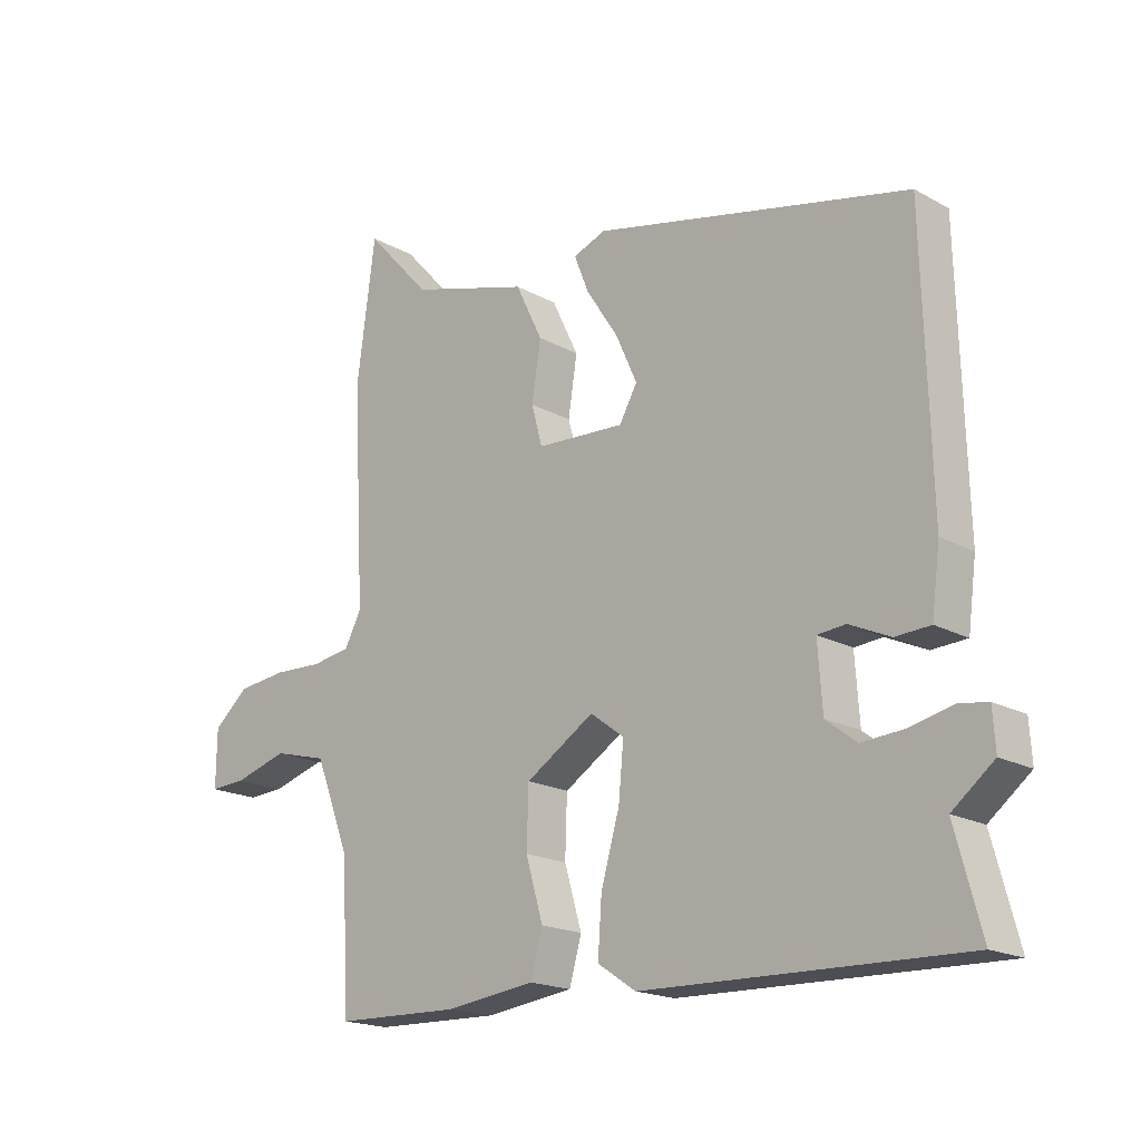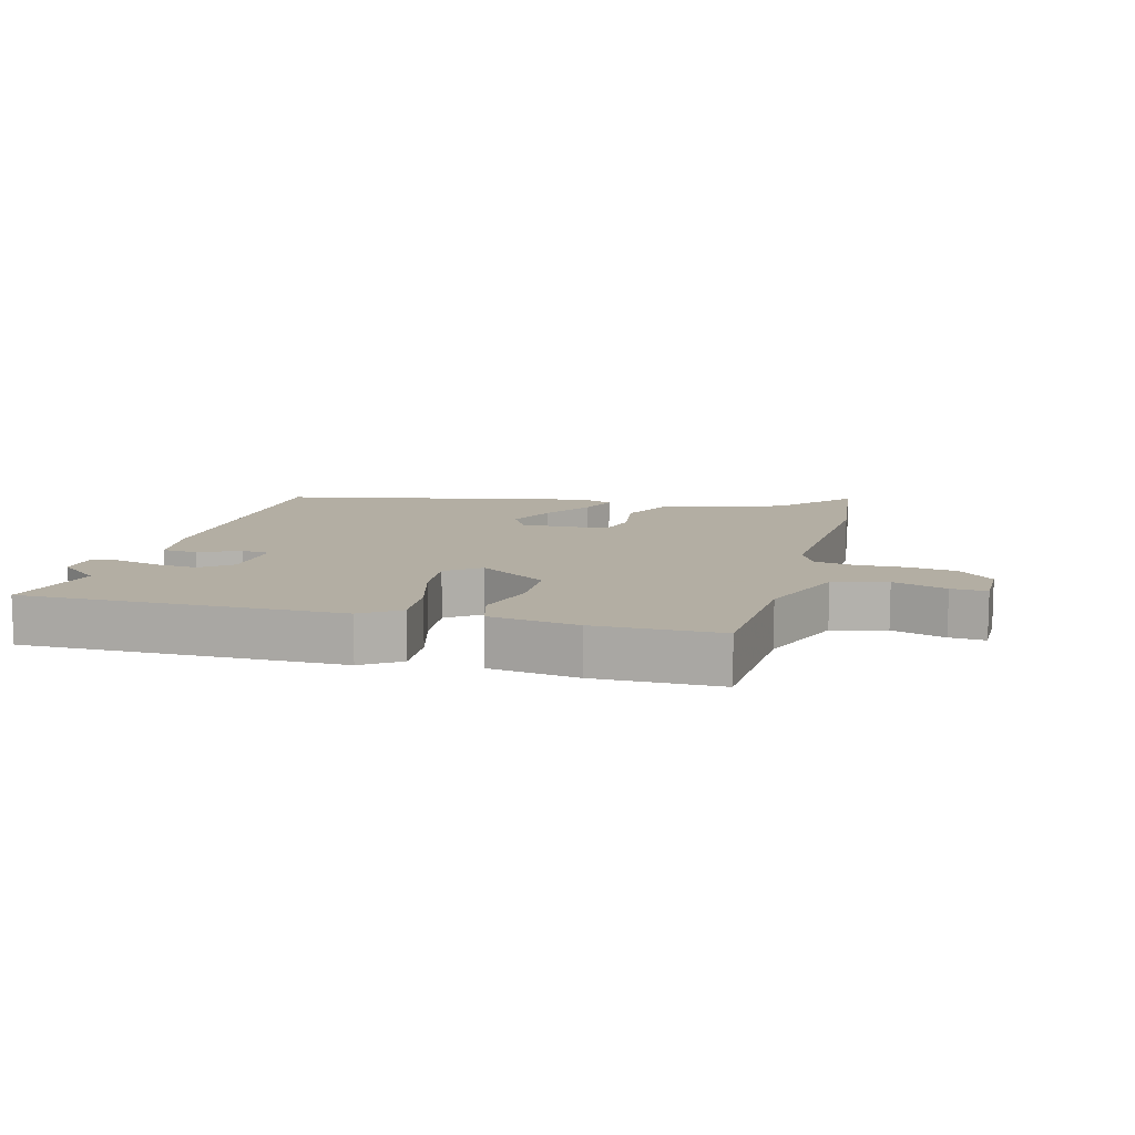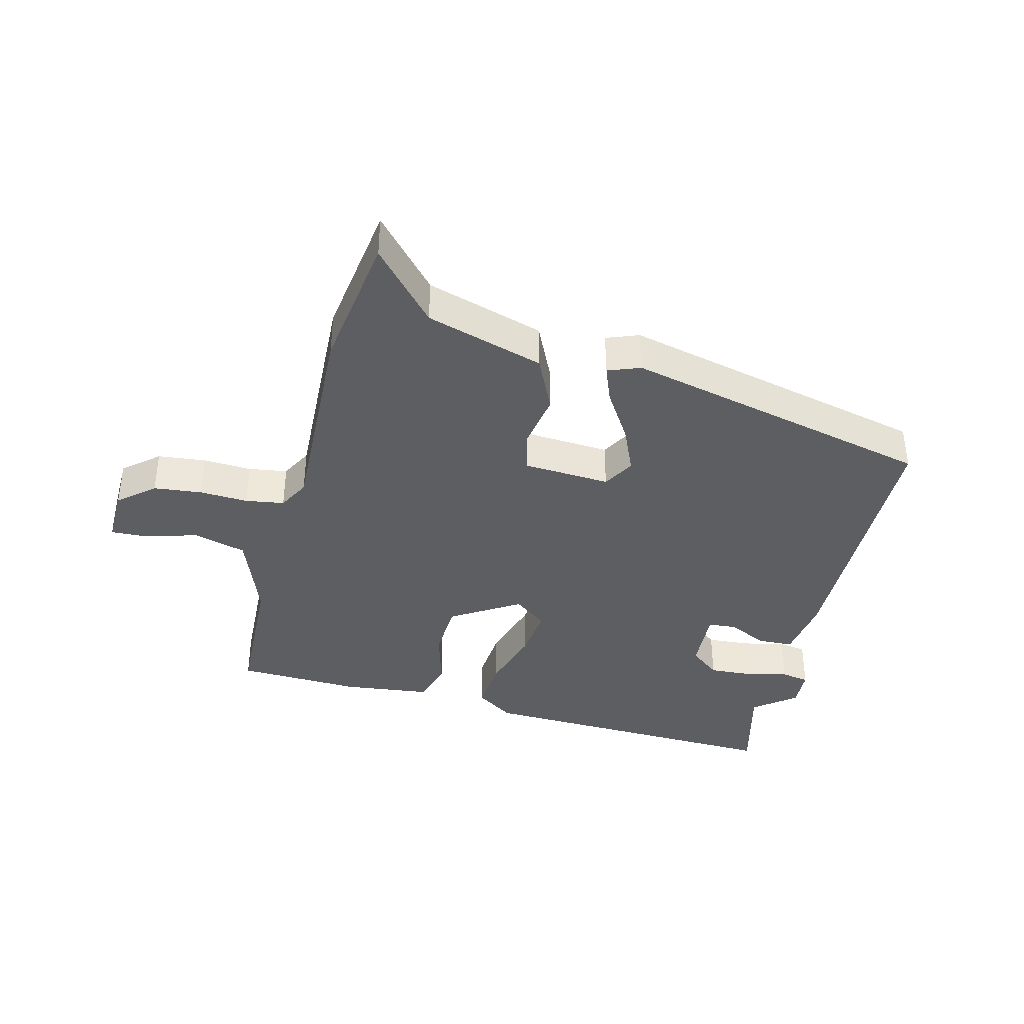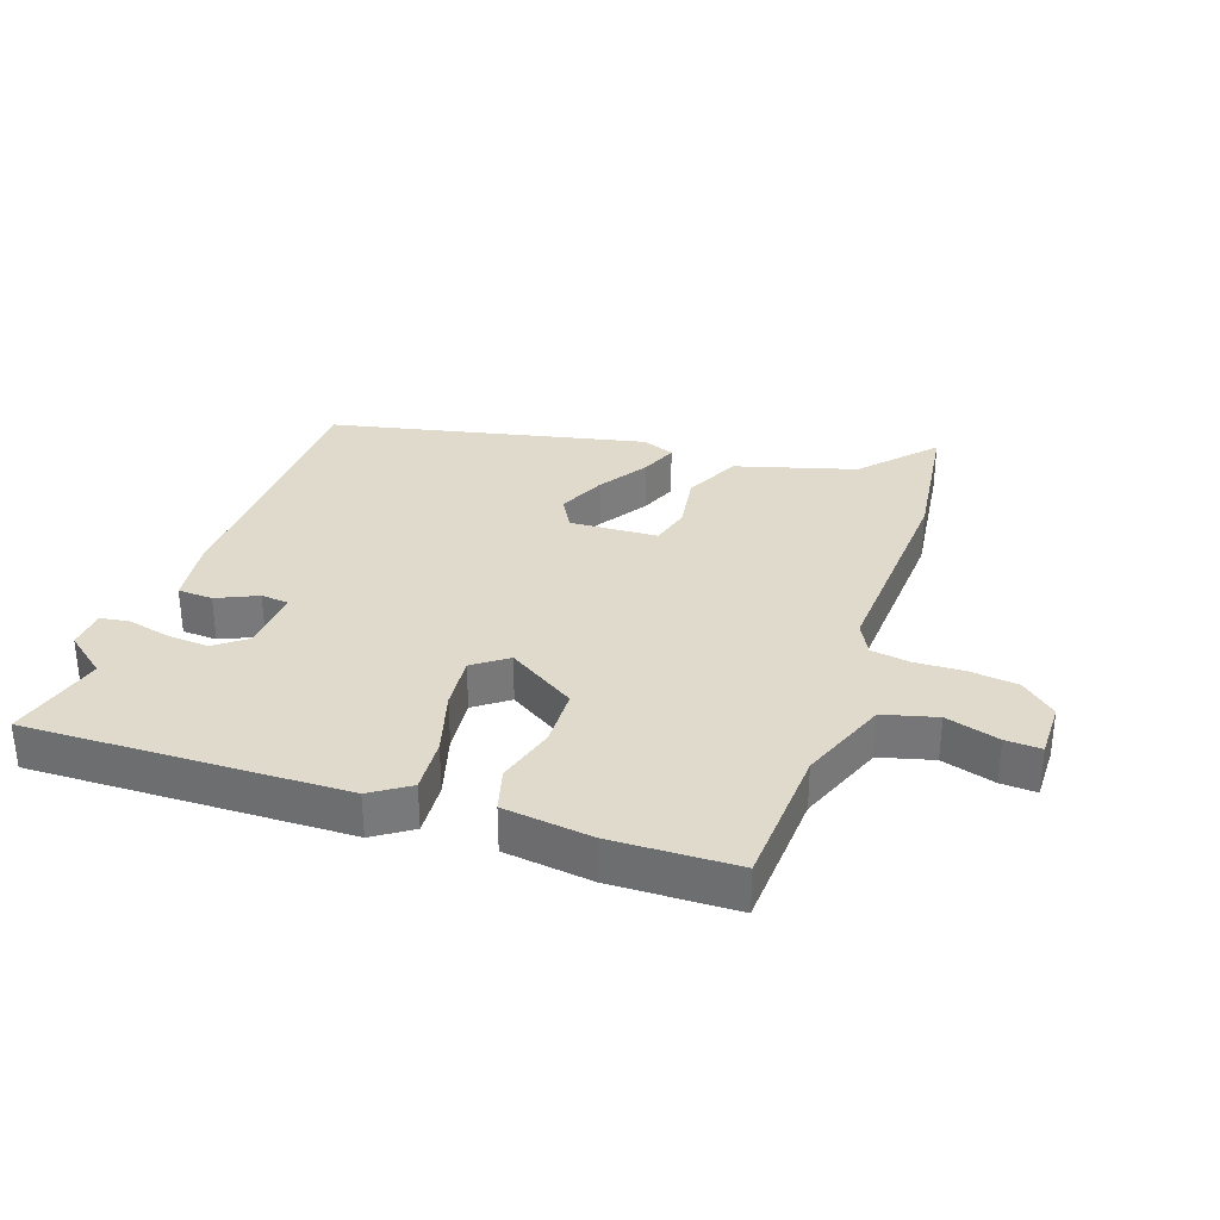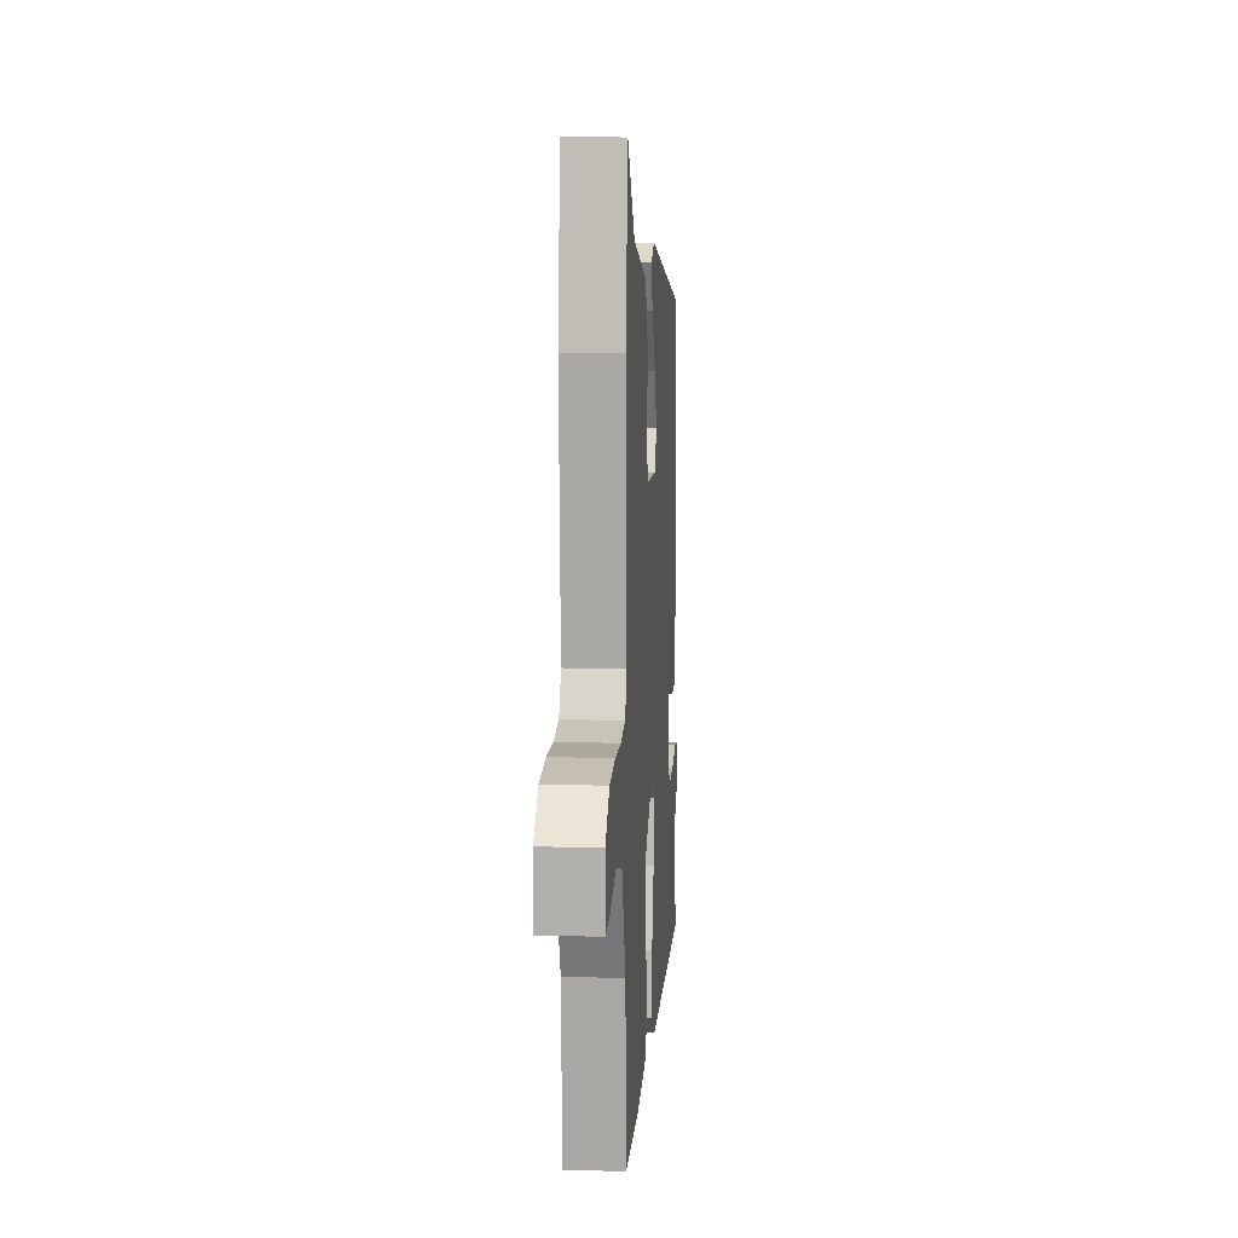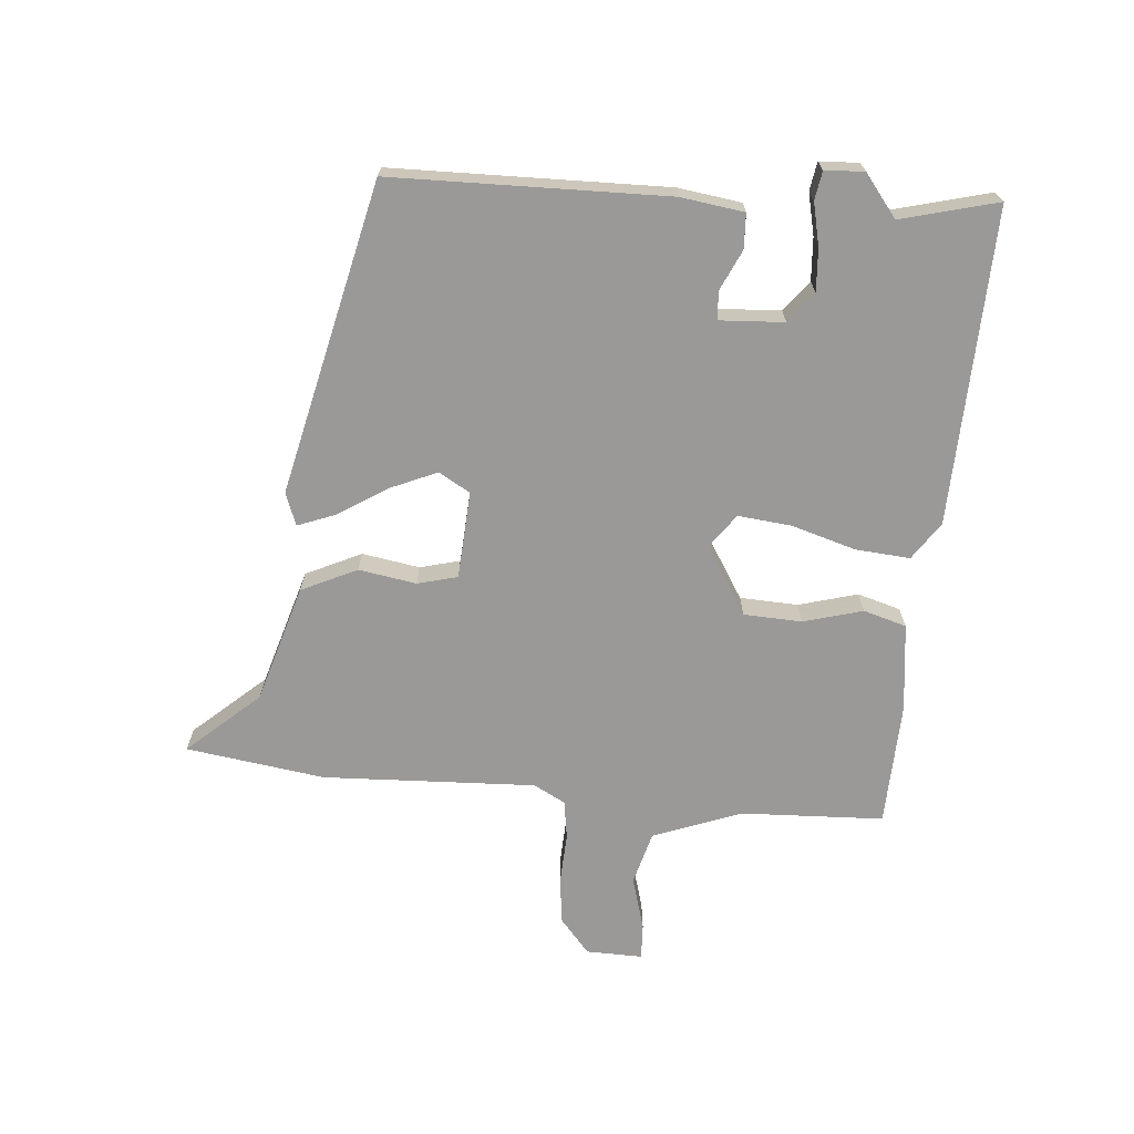
<metadata>
{"format":"obj","ext":"obj","renderer":"f3d","projection":"perspective","resolution":1024,"background":"white","views":[{"elev":-18.3,"azim":43.2,"up":"+Z"},{"elev":10.9,"azim":-164.5,"up":"+Y"},{"elev":-38.8,"azim":-14.8,"up":"+Y"},{"elev":32.5,"azim":-161.0,"up":"+Y"},{"elev":11.0,"azim":-85.8,"up":"+Z"},{"elev":-69.1,"azim":84.5,"up":"+Y"}]}
</metadata>
<code>
v 0.463 0.07 -0.364
v 0.504 0.07 -0.516
v 0.007 0.07 -0.505
v -0.053 0.07 -0.465
v -0.047 0.07 -0.379
v -0.018 0.07 -0.278
v -0.01 0.07 -0.193
v -0.063 0.07 -0.154
v -0.17 0.07 -0.222
v -0.173 0.07 -0.314
v -0.146 0.07 -0.407
v -0.165 0.07 -0.475
v -0.304 0.07 -0.493
v -0.5 0.07 -0.488
v -0.512 0.07 -0.263
v -0.566 0.07 -0.124
v -0.65 0.07 -0.102
v -0.734 0.07 -0.127
v -0.79 0.07 -0.13
v -0.789 0.07 -0.041
v -0.734 0.07 0.007
v -0.658 0.07 0.016
v -0.581 0.07 0.013
v -0.52 0.07 0.023
v -0.494 0.07 0.073
v -0.512 0.07 0.409
v -0.483 0.07 0.628
v -0.382 0.07 0.517
v -0.195 0.07 0.463
v -0.153 0.07 0.376
v -0.167 0.07 0.285
v -0.15 0.07 0.222
v -0.012 0.07 0.215
v 0.016 0.07 0.265
v -0.017 0.07 0.339
v -0.067 0.07 0.416
v -0.09 0.07 0.474
v -0.039 0.07 0.494
v 0.454 0.07 0.386
v 0.466 0.07 -0.048
v 0.453 0.07 -0.148
v 0.398 0.07 -0.151
v 0.334 0.07 -0.122
v 0.29 0.07 -0.126
v 0.297 0.07 -0.227
v 0.345 0.07 -0.264
v 0.412 0.07 -0.259
v 0.479 0.07 -0.243
v 0.524 0.07 -0.25
v 0.528 0.07 -0.312
v 0.463 0 -0.364
v 0.504 0 -0.516
v 0.007 0 -0.505
v -0.053 0 -0.465
v -0.047 0 -0.379
v -0.018 0 -0.278
v -0.01 0 -0.193
v -0.063 0 -0.154
v -0.17 0 -0.222
v -0.173 0 -0.314
v -0.146 0 -0.407
v -0.165 0 -0.475
v -0.304 0 -0.493
v -0.5 0 -0.488
v -0.512 0 -0.263
v -0.566 0 -0.124
v -0.65 0 -0.102
v -0.734 0 -0.127
v -0.79 0 -0.13
v -0.789 0 -0.041
v -0.734 0 0.007
v -0.658 0 0.016
v -0.581 0 0.013
v -0.52 0 0.023
v -0.494 0 0.073
v -0.512 0 0.409
v -0.483 0 0.628
v -0.382 0 0.517
v -0.195 0 0.463
v -0.153 0 0.376
v -0.167 0 0.285
v -0.15 0 0.222
v -0.012 0 0.215
v 0.016 0 0.265
v -0.017 0 0.339
v -0.067 0 0.416
v -0.09 0 0.474
v -0.039 0 0.494
v 0.454 0 0.386
v 0.466 0 -0.048
v 0.453 0 -0.148
v 0.398 0 -0.151
v 0.334 0 -0.122
v 0.29 0 -0.126
v 0.297 0 -0.227
v 0.345 0 -0.264
v 0.412 0 -0.259
v 0.479 0 -0.243
v 0.524 0 -0.25
v 0.528 0 -0.312
f 49 50 1
f 48 49 1
f 47 48 1
f 3 4 5
f 2 3 5
f 1 2 5
f 47 1 5
f 46 47 5
f 45 46 5 6
f 44 45 6 7
f 41 42 43
f 40 41 43
f 39 40 43
f 38 39 43
f 37 38 43
f 36 37 43
f 35 36 43
f 34 35 43 44
f 44 7 8
f 34 44 8
f 33 34 8
f 28 29 30 31
f 28 31 32
f 27 28 32
f 26 27 32
f 25 26 32
f 33 8 9
f 32 33 9
f 25 32 9
f 24 25 9
f 21 22 23
f 20 21 23
f 19 20 23
f 18 19 23
f 17 18 23
f 23 24 9
f 17 23 9
f 16 17 9
f 13 14 15
f 12 13 15
f 11 12 15
f 10 11 15
f 9 10 15 16
f 51 100 99
f 51 99 98
f 51 98 97
f 55 54 53
f 55 53 52
f 55 52 51
f 55 51 97
f 55 97 96
f 56 55 96 95
f 57 56 95 94
f 93 92 91
f 93 91 90
f 93 90 89
f 93 89 88
f 93 88 87
f 93 87 86
f 93 86 85
f 94 93 85 84
f 58 57 94
f 58 94 84
f 58 84 83
f 81 80 79 78
f 82 81 78
f 82 78 77
f 82 77 76
f 82 76 75
f 59 58 83
f 59 83 82
f 59 82 75
f 59 75 74
f 73 72 71
f 73 71 70
f 73 70 69
f 73 69 68
f 73 68 67
f 59 74 73
f 59 73 67
f 59 67 66
f 65 64 63
f 65 63 62
f 65 62 61
f 65 61 60
f 66 65 60 59
f 1 51 52 2
f 2 52 53 3
f 3 53 54 4
f 4 54 55 5
f 5 55 56 6
f 6 56 57 7
f 7 57 58 8
f 8 58 59 9
f 9 59 60 10
f 10 60 61 11
f 11 61 62 12
f 12 62 63 13
f 13 63 64 14
f 14 64 65 15
f 15 65 66 16
f 16 66 67 17
f 17 67 68 18
f 18 68 69 19
f 19 69 70 20
f 20 70 71 21
f 21 71 72 22
f 22 72 73 23
f 23 73 74 24
f 24 74 75 25
f 25 75 76 26
f 26 76 77 27
f 27 77 78 28
f 28 78 79 29
f 29 79 80 30
f 30 80 81 31
f 31 81 82 32
f 32 82 83 33
f 33 83 84 34
f 34 84 85 35
f 35 85 86 36
f 36 86 87 37
f 37 87 88 38
f 38 88 89 39
f 39 89 90 40
f 40 90 91 41
f 41 91 92 42
f 42 92 93 43
f 43 93 94 44
f 44 94 95 45
f 45 95 96 46
f 46 96 97 47
f 47 97 98 48
f 48 98 99 49
f 49 99 100 50
f 50 100 51 1

</code>
